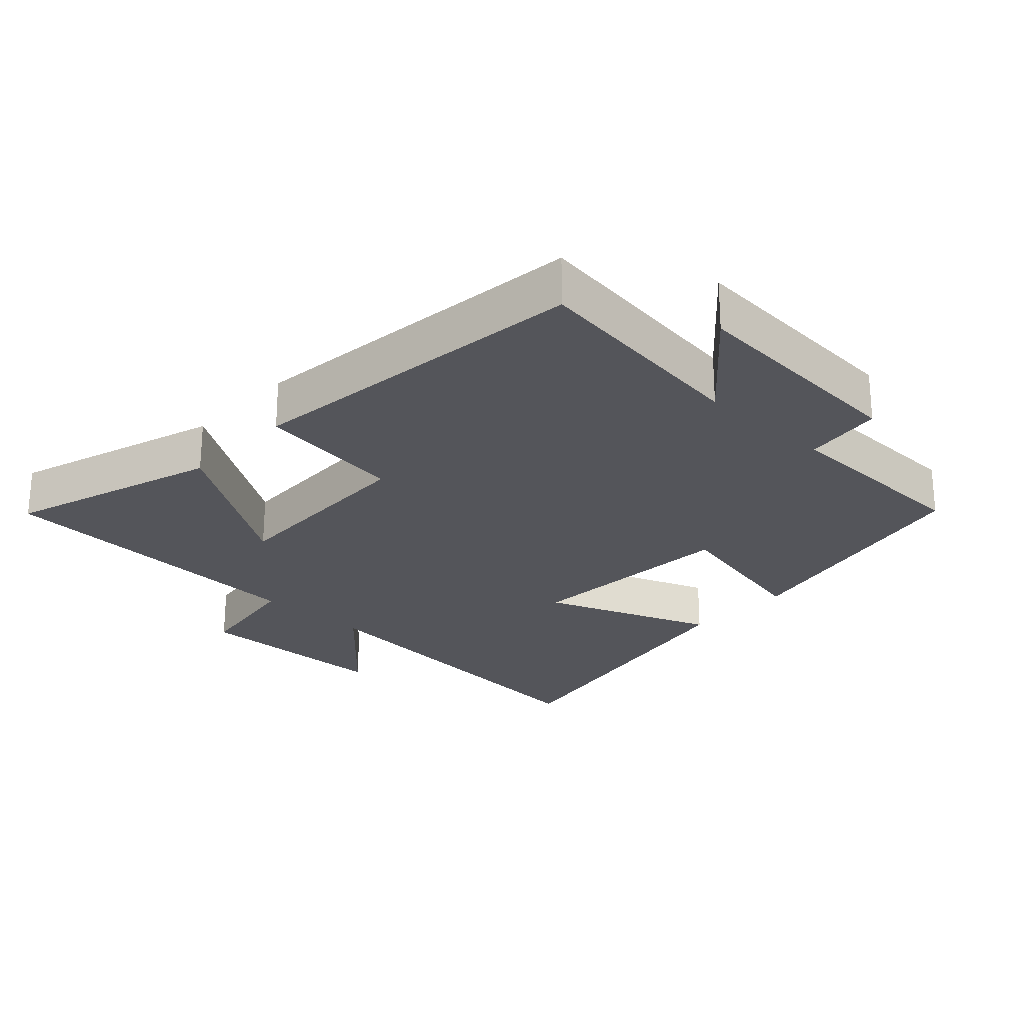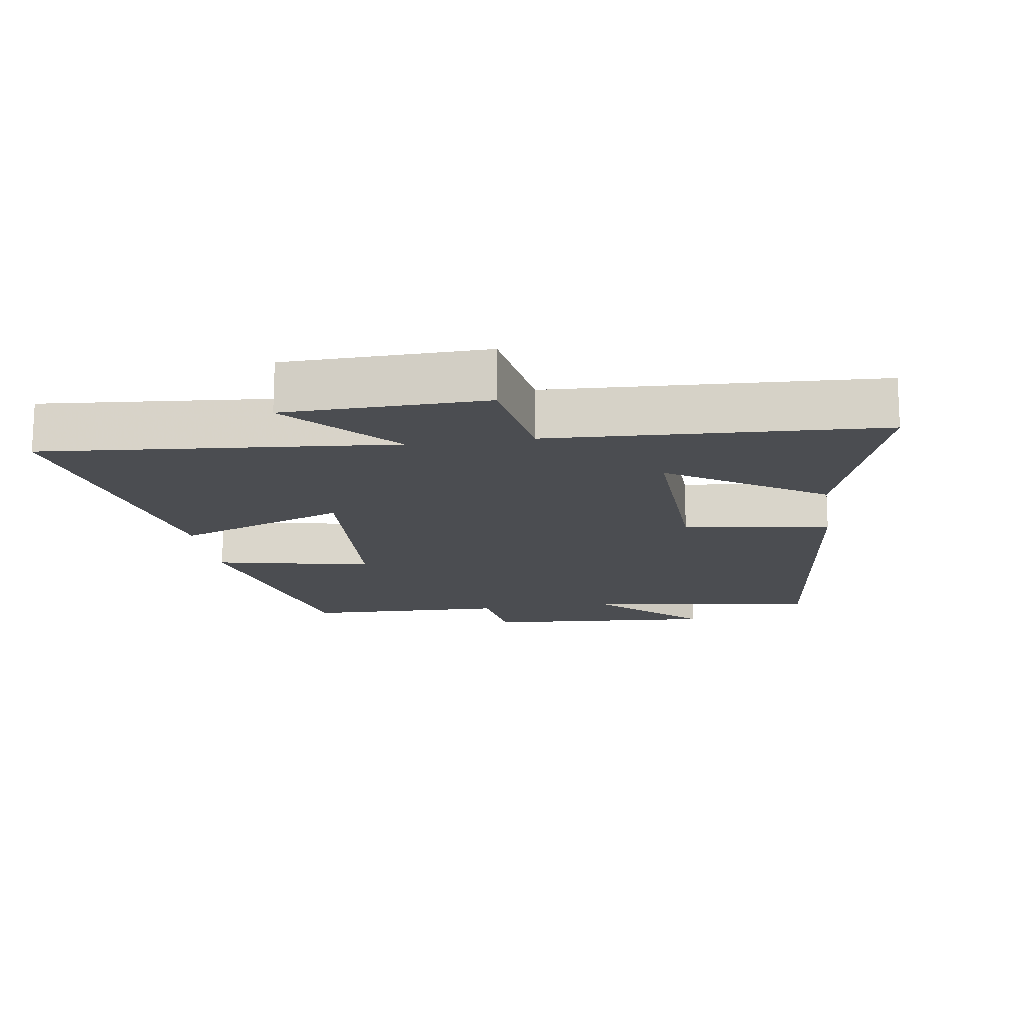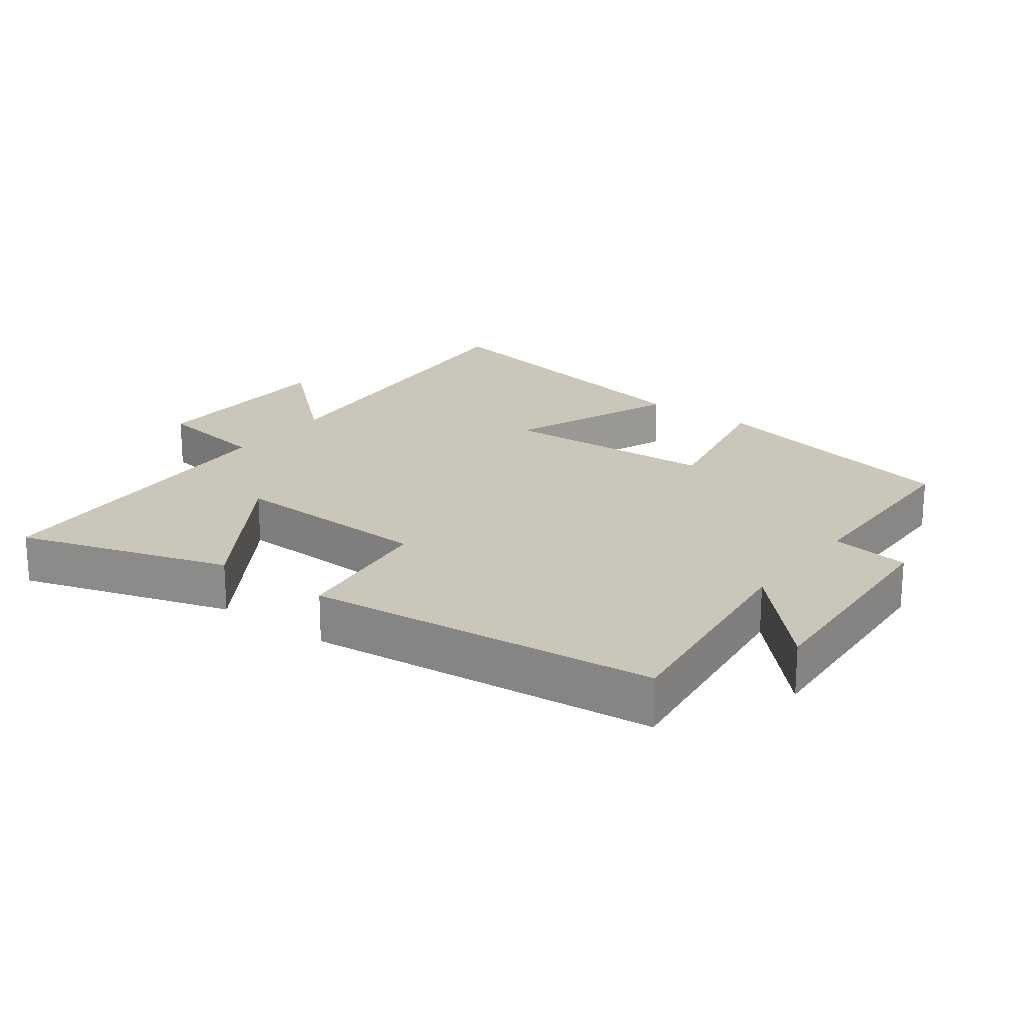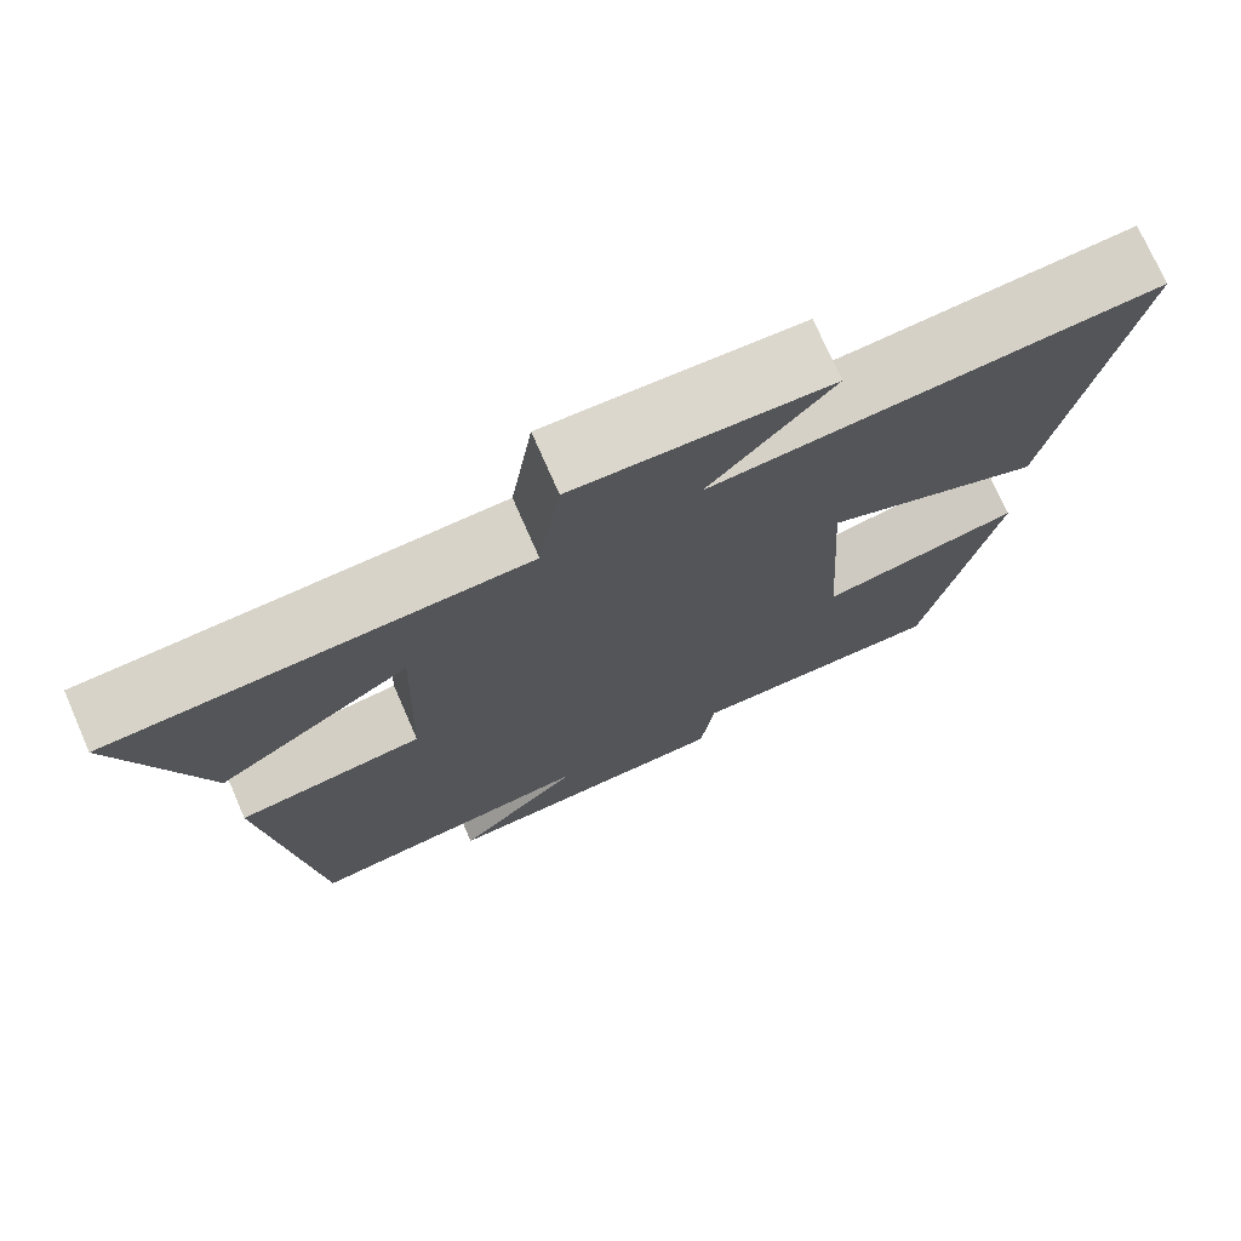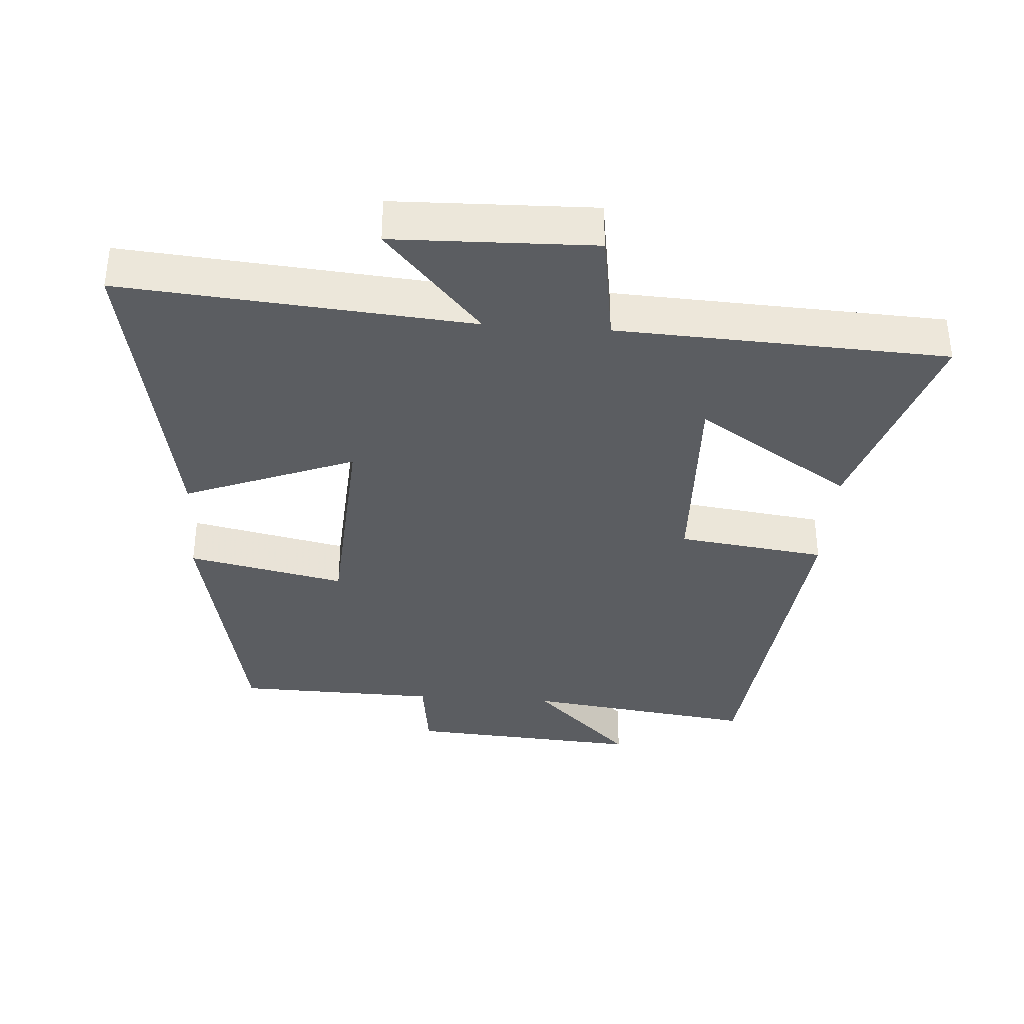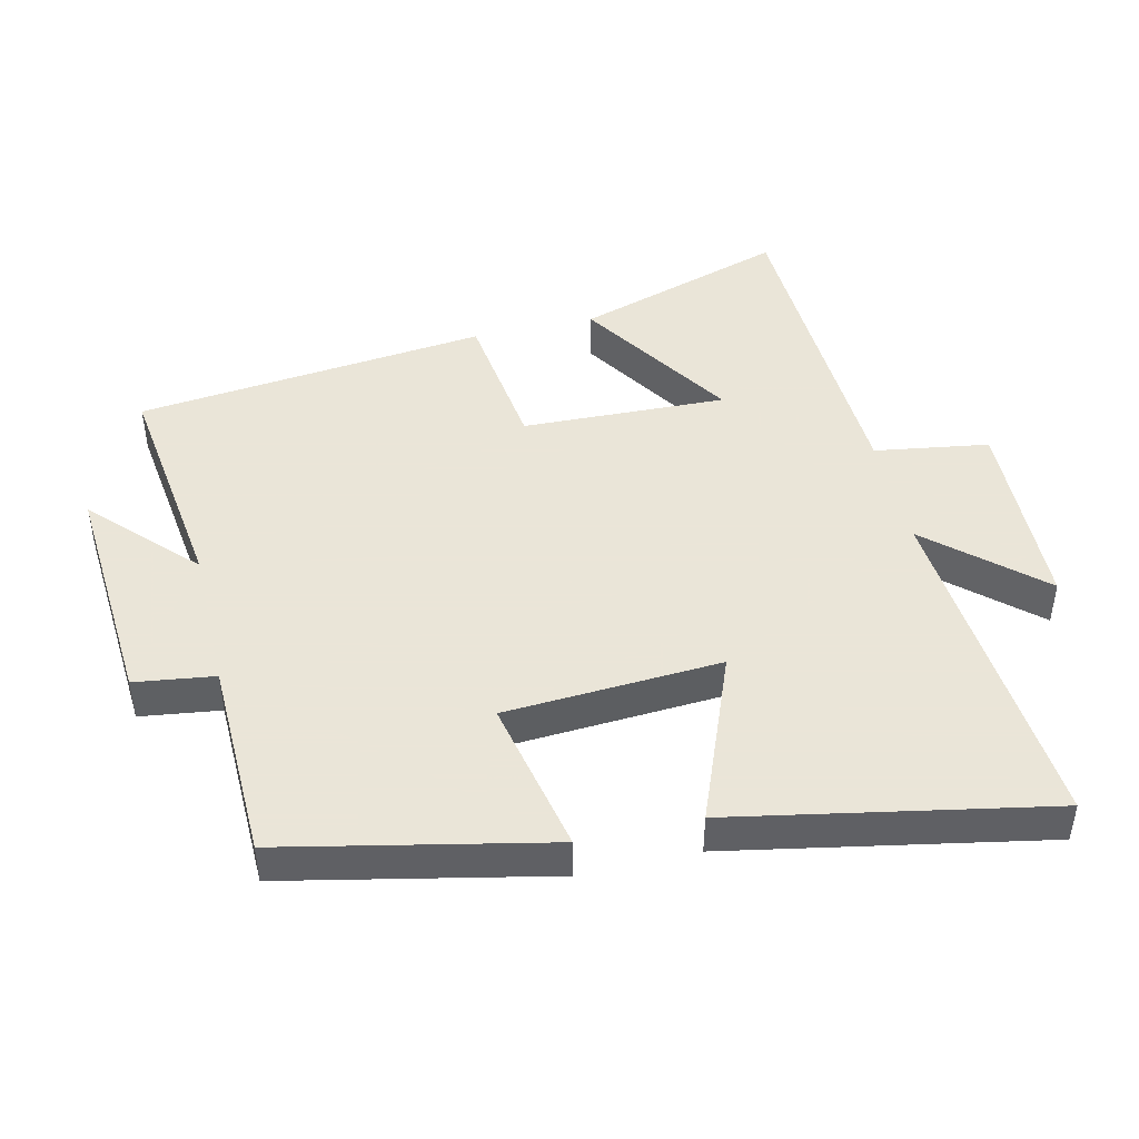
<metadata>
{"format":"obj","ext":"obj","renderer":"f3d","projection":"perspective","resolution":1024,"background":"white","views":[{"elev":-25.0,"azim":136.8,"up":"+Y"},{"elev":-15.6,"azim":8.5,"up":"+Y"},{"elev":21.1,"azim":127.0,"up":"+Y"},{"elev":74.0,"azim":156.4,"up":"+Z"},{"elev":-36.2,"azim":-4.0,"up":"+Y"},{"elev":45.5,"azim":-103.1,"up":"+Y"}]}
</metadata>
<code>
v -0.589 0.07 0.544
v -0.07 0.07 0.5
v -0.214 0.07 0.662
v 0.084 0.07 0.67
v 0.11 0.07 0.5
v 0.6 0.07 0.477
v 0.5 0.07 0.163
v 0.27 0.07 0.312
v 0.28 0.07 0.008
v 0.5 0.07 -0.021
v 0.442 0.07 -0.545
v 0.099 0.07 -0.5
v 0.247 0.07 -0.643
v -0.101 0.07 -0.619
v -0.117 0.07 -0.5
v -0.417 0.07 -0.493
v -0.5 0.07 -0.1
v -0.267 0.07 -0.149
v -0.247 0.07 0.173
v -0.5 0.07 0.074
v -0.589 0 0.544
v -0.07 0 0.5
v -0.214 0 0.662
v 0.084 0 0.67
v 0.11 0 0.5
v 0.6 0 0.477
v 0.5 0 0.163
v 0.27 0 0.312
v 0.28 0 0.008
v 0.5 0 -0.021
v 0.442 0 -0.545
v 0.099 0 -0.5
v 0.247 0 -0.643
v -0.101 0 -0.619
v -0.117 0 -0.5
v -0.417 0 -0.493
v -0.5 0 -0.1
v -0.267 0 -0.149
v -0.247 0 0.173
v -0.5 0 0.074
f 19 20 1 2
f 18 19 2
f 15 16 17 18
f 15 18 2
f 12 13 14 15
f 12 15 2
f 9 10 11 12
f 8 9 12 2
f 5 6 7 8
f 5 8 2 3
f 3 4 5
f 22 21 40 39
f 22 39 38
f 38 37 36 35
f 22 38 35
f 35 34 33 32
f 22 35 32
f 32 31 30 29
f 22 32 29 28
f 28 27 26 25
f 23 22 28 25
f 25 24 23
f 1 21 22 2
f 2 22 23 3
f 3 23 24 4
f 4 24 25 5
f 5 25 26 6
f 6 26 27 7
f 7 27 28 8
f 8 28 29 9
f 9 29 30 10
f 10 30 31 11
f 11 31 32 12
f 12 32 33 13
f 13 33 34 14
f 14 34 35 15
f 15 35 36 16
f 16 36 37 17
f 17 37 38 18
f 18 38 39 19
f 19 39 40 20
f 20 40 21 1

</code>
